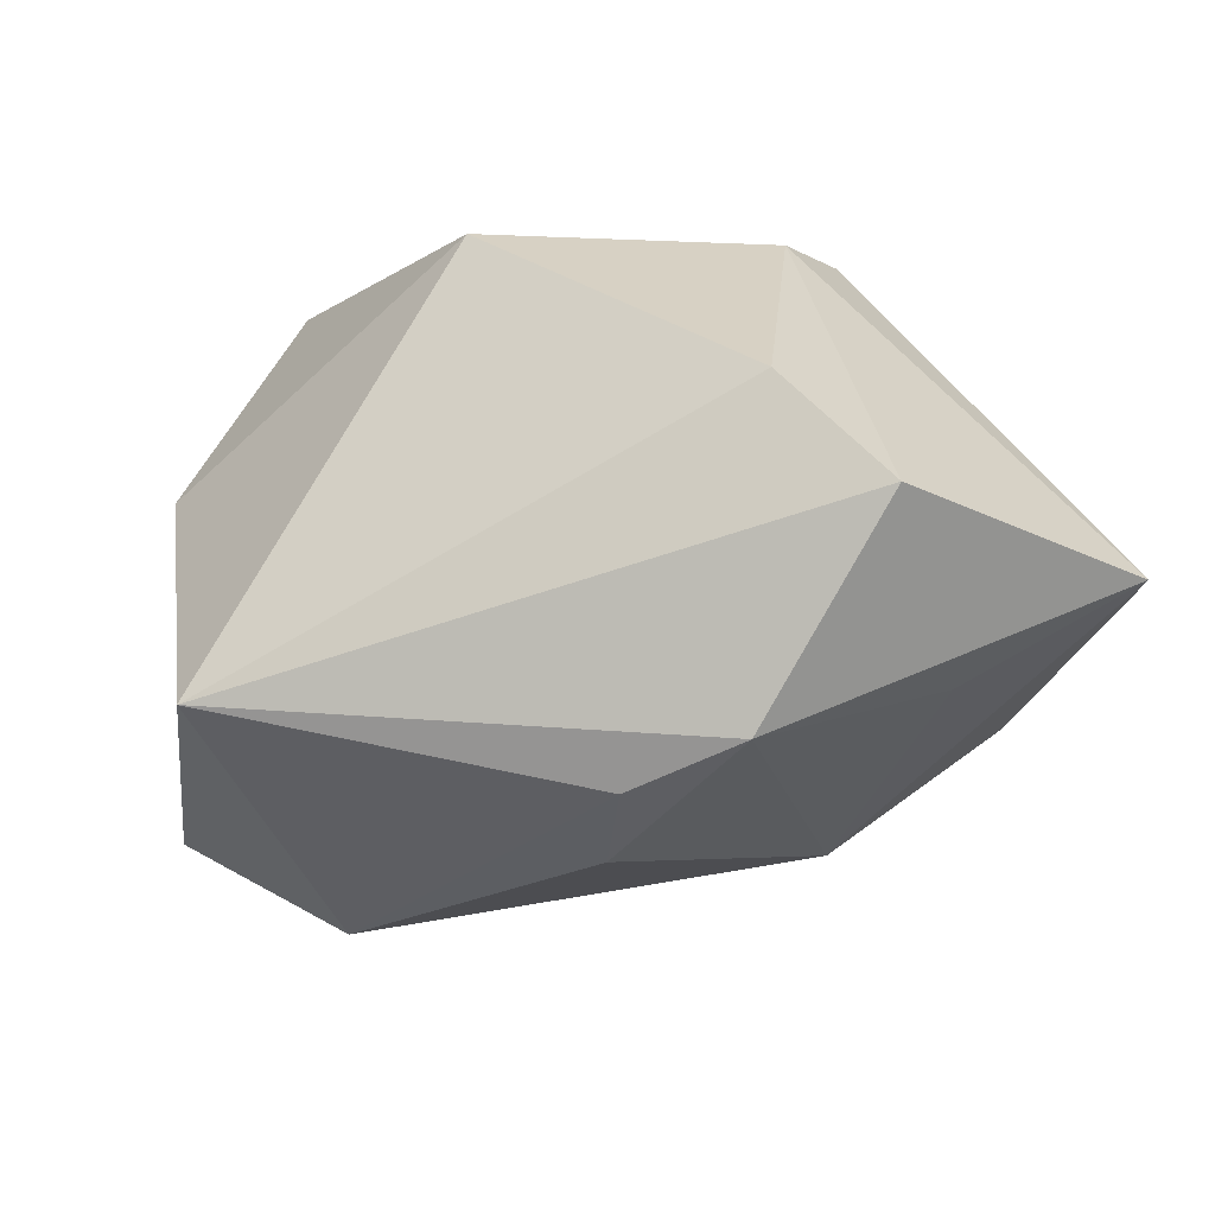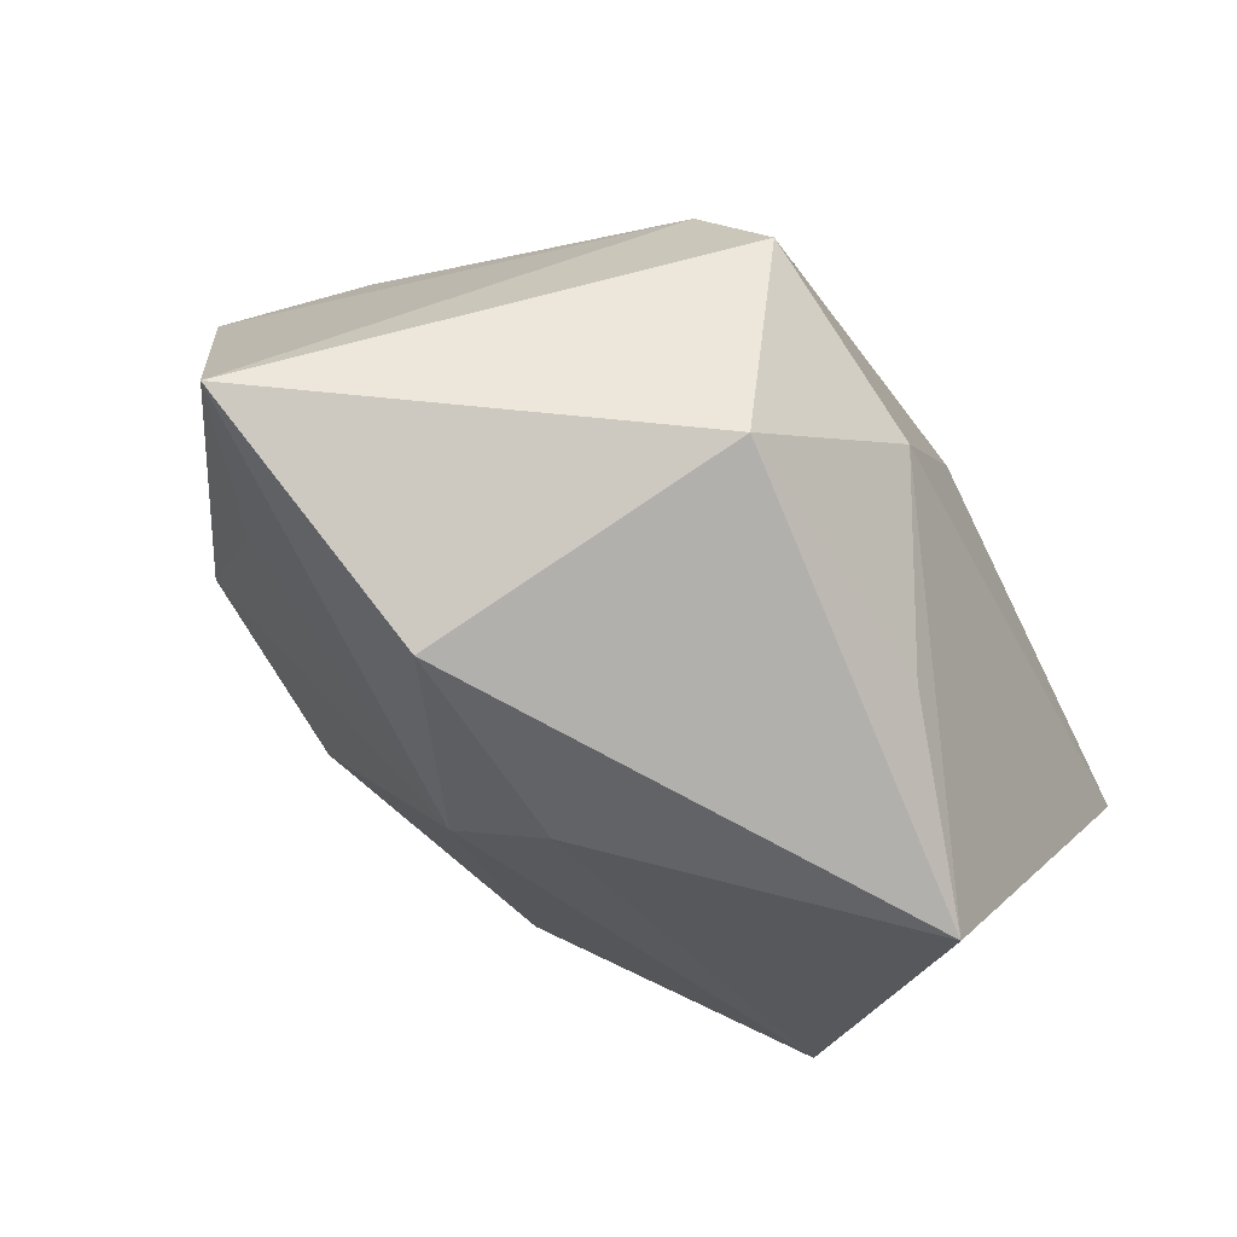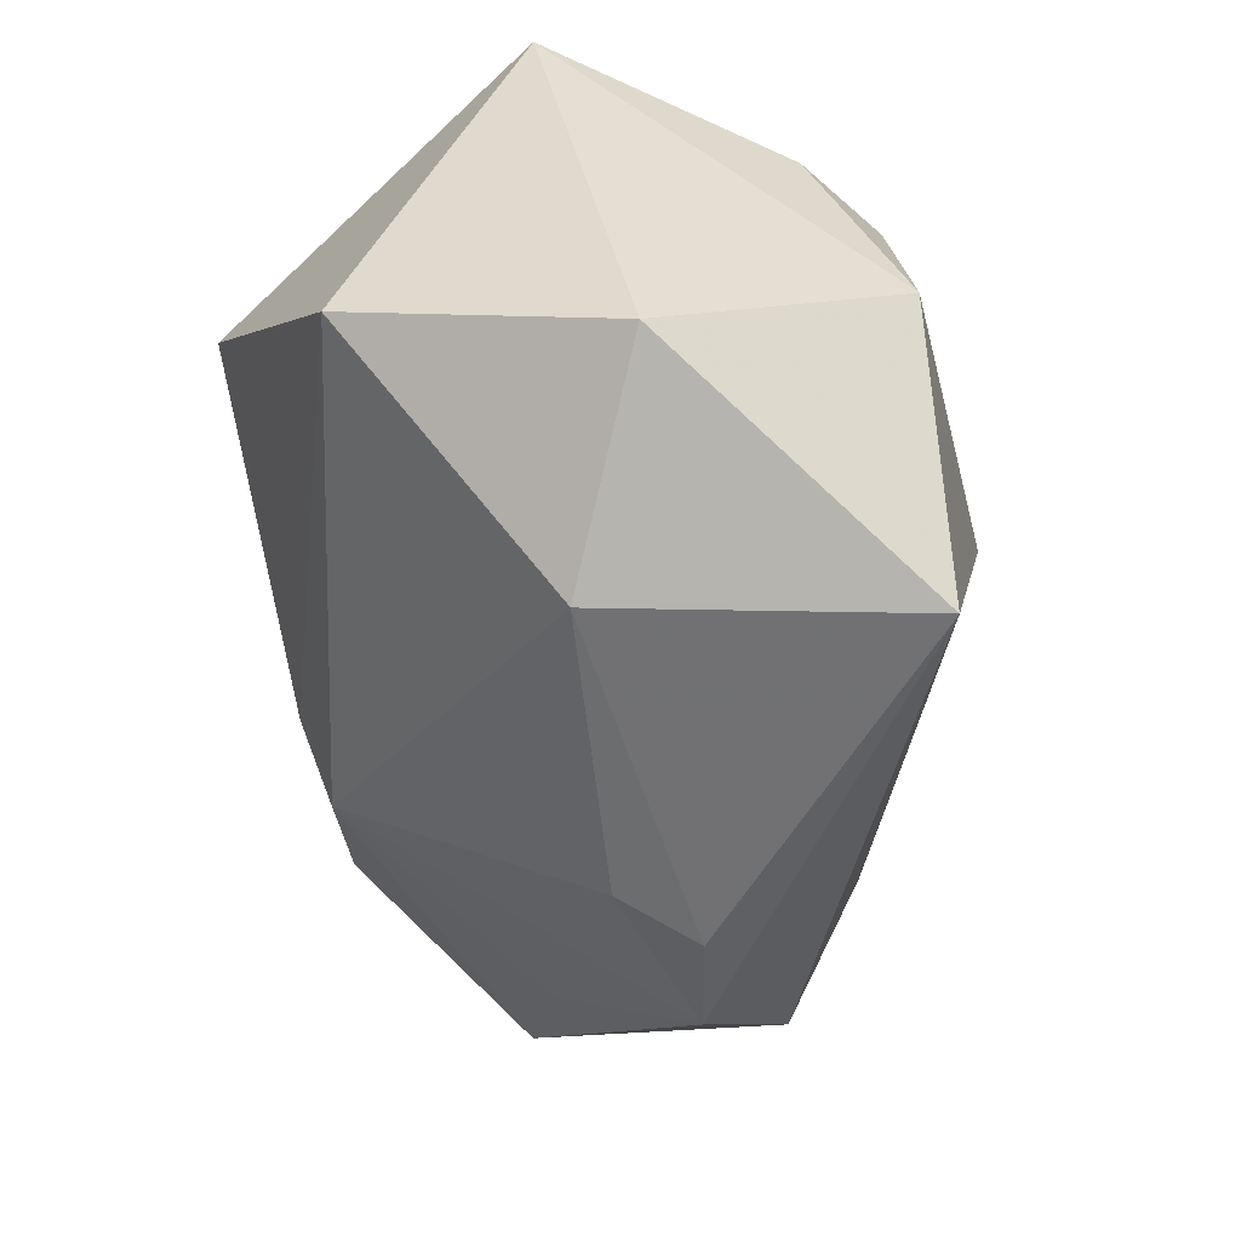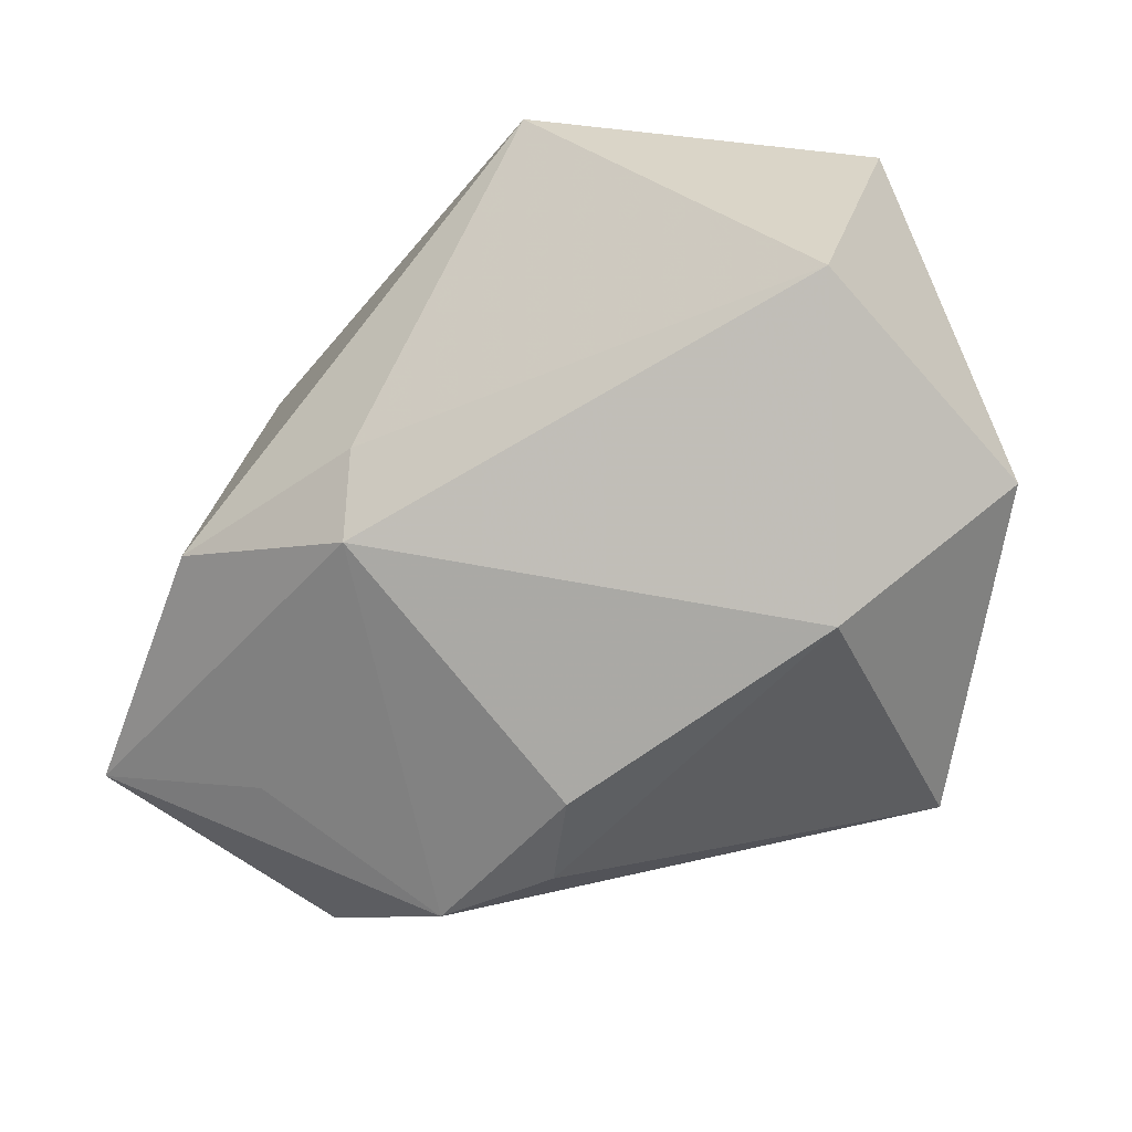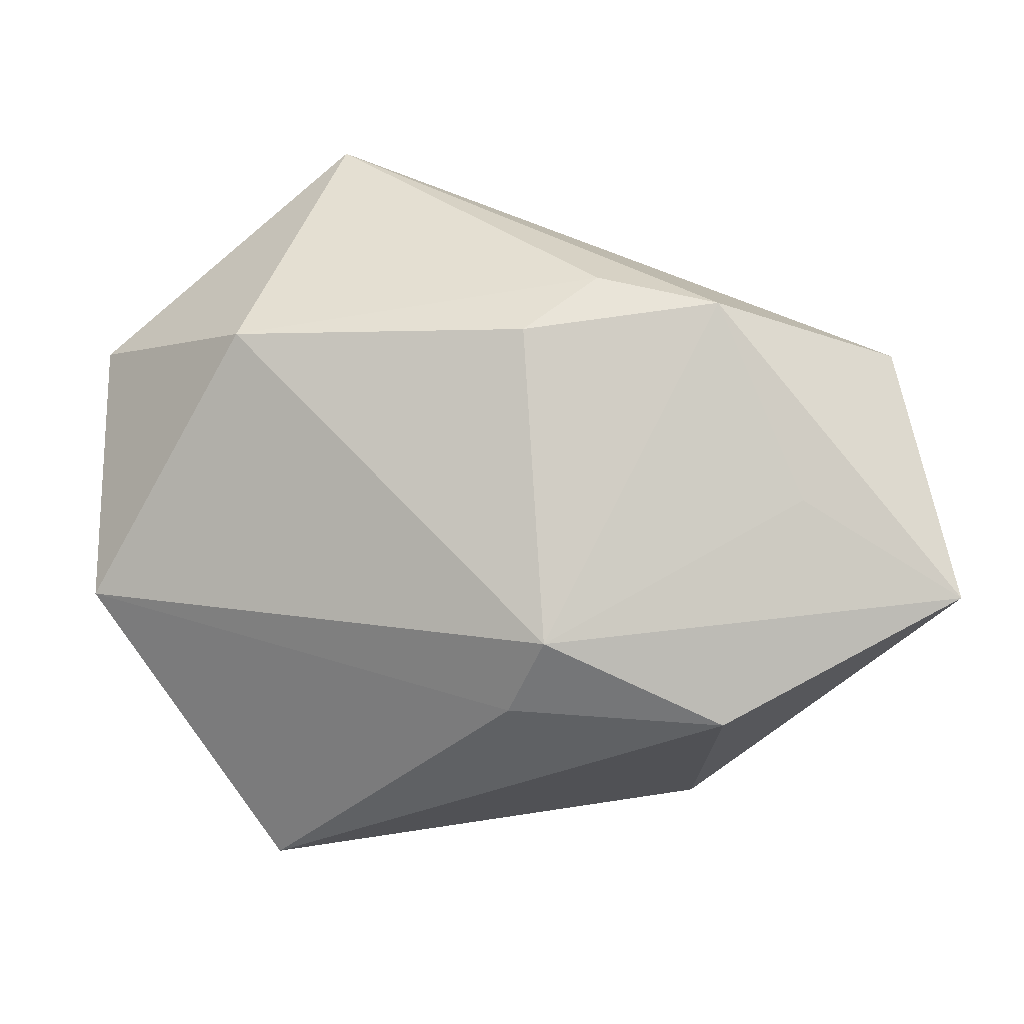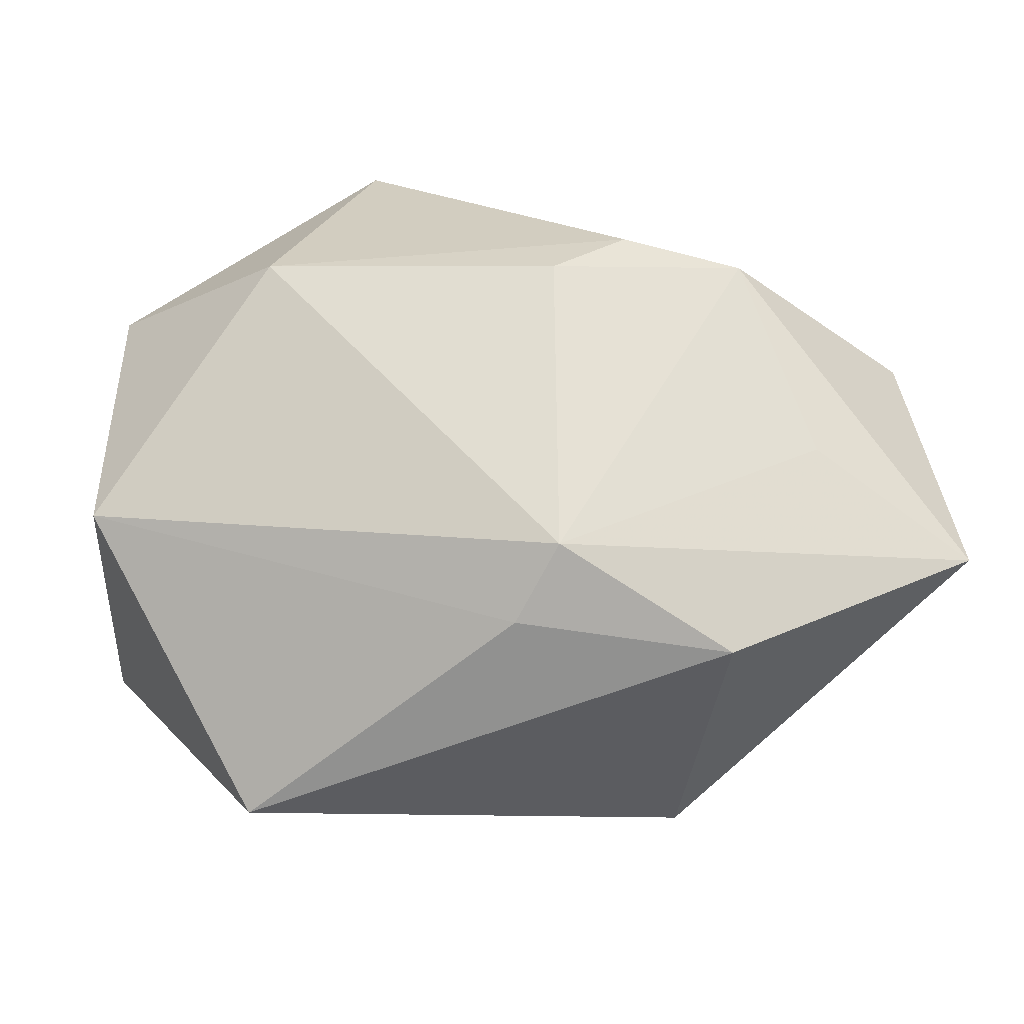
<metadata>
{"format":"obj","ext":"obj","renderer":"f3d","projection":"perspective","resolution":1024,"background":"white","views":[{"elev":-47.1,"azim":-136.2,"up":"+Z"},{"elev":-59.8,"azim":-63.1,"up":"+Y"},{"elev":-40.9,"azim":103.6,"up":"+Z"},{"elev":-43.6,"azim":42.6,"up":"+Z"},{"elev":-37.2,"azim":176.8,"up":"+Y"},{"elev":-56.9,"azim":170.9,"up":"+Y"}]}
</metadata>
<code>
v 0.01074 0.02675 0.02695
v -0.0239 -0.02186 0.01979
v -0.04643 -0.0204 -0.01638
v -0.03021 -0.01382 -0.02277
v 0.01642 0.03044 -0.02425
v -0.01139 -0.009918 0.02896
v -0.0213 0.001925 -0.03361
v -0.005043 -0.02764 -0.01673
v 0.02077 -0.03233 0.01708
v -0.009474 0.004612 -0.03368
v -0.03047 -0.003498 0.02595
v -0.03572 0.01439 -0.01046
v 0.04085 0.01108 -0.01194
v 0.03745 0.00111 0.02896
v -0.002195 -0.001511 -0.03254
v -0.03154 0.005679 0.01939
v -0.04112 0.006074 -0.02199
v -0.02298 -0.03183 -0.009735
v -0.002057 -0.03023 -0.008781
v 0.002365 -0.02282 0.02229
v 0.04028 -0.01453 -0.003965
v -0.01602 0.03044 0.01097
v 0.02614 0.00218 -0.02607
v 0.0222 0.03044 0.005932
v 0.02225 0.02132 0.02499
f 11 3 2
f 11 2 6
f 21 8 23
f 9 2 18
f 18 2 3
f 3 8 18
f 20 2 9
f 9 6 20
f 20 6 2
f 13 21 23
f 9 21 14
f 21 13 14
f 14 6 9
f 11 6 1
f 1 14 25
f 6 14 1
f 9 18 19
f 19 18 8
f 19 21 9
f 8 21 19
f 22 12 16
f 11 1 16
f 16 1 22
f 16 3 11
f 3 16 17
f 17 16 12
f 22 1 24
f 24 1 25
f 25 14 24
f 24 14 13
f 5 17 12
f 5 12 22
f 22 24 5
f 5 24 13
f 5 13 23
f 4 8 3
f 17 5 7
f 3 17 7
f 7 4 3
f 8 4 7
f 10 5 23
f 10 7 5
f 15 10 23
f 23 8 15
f 7 10 15
f 8 7 15

</code>
